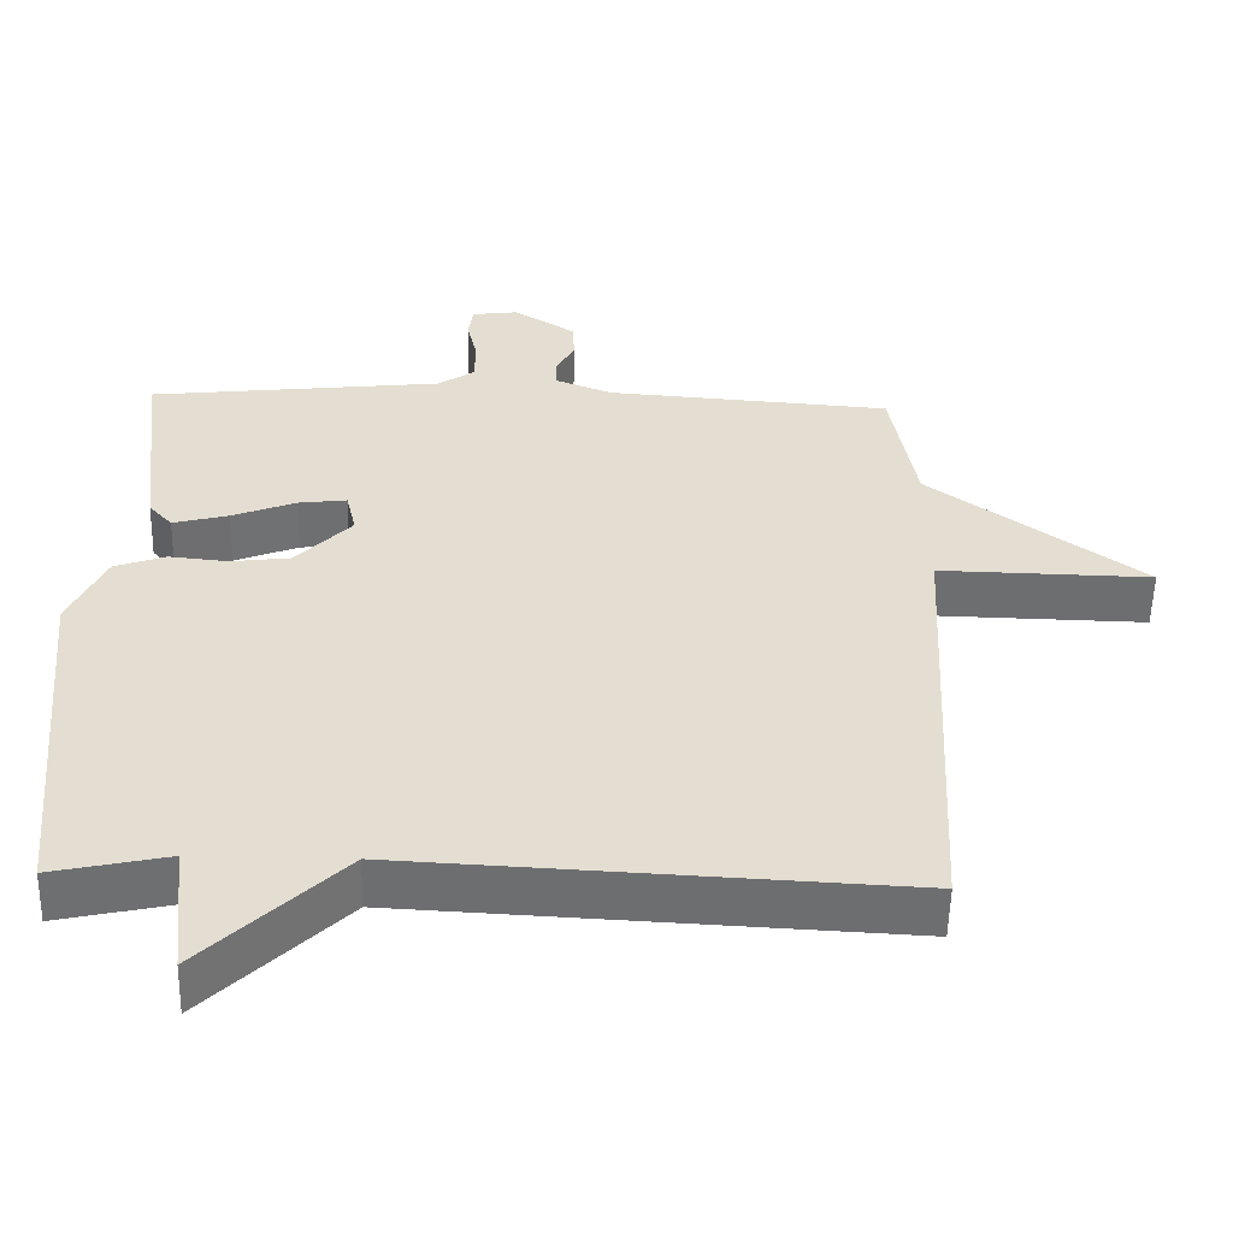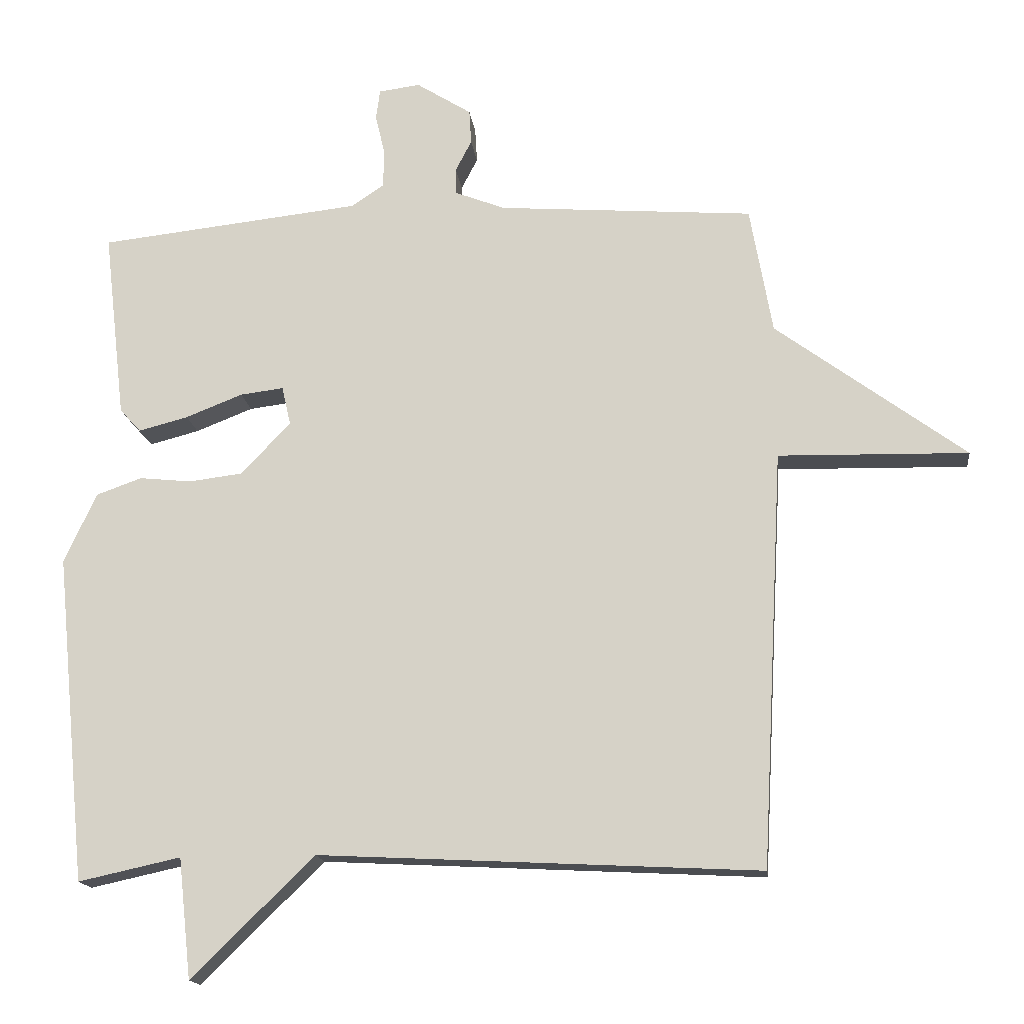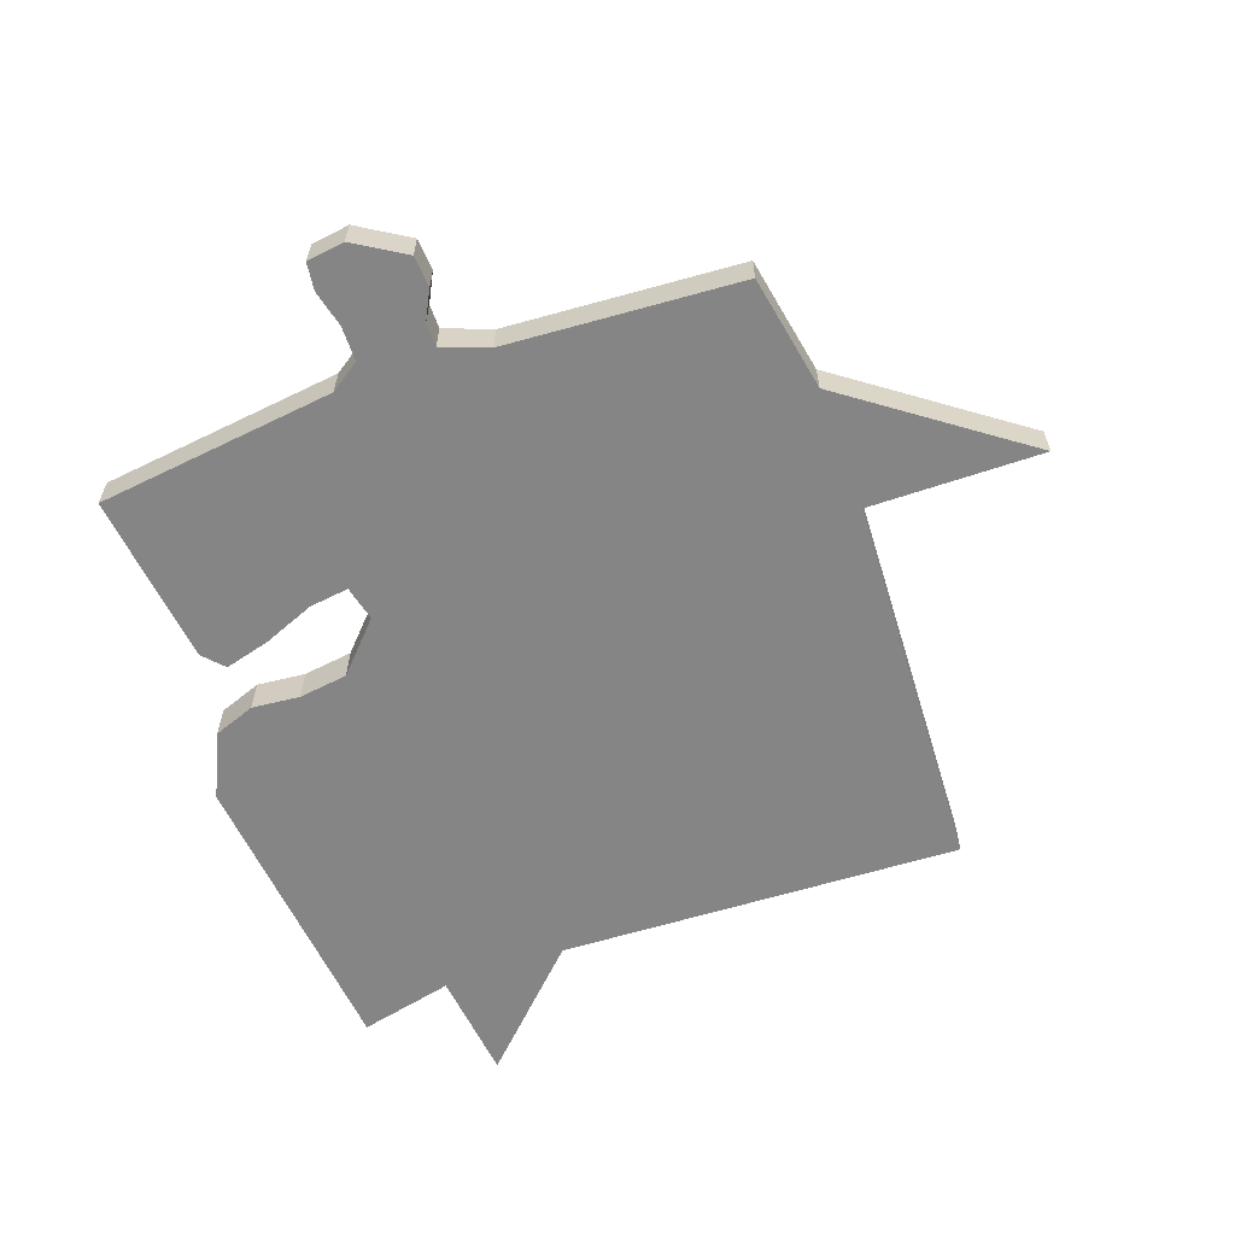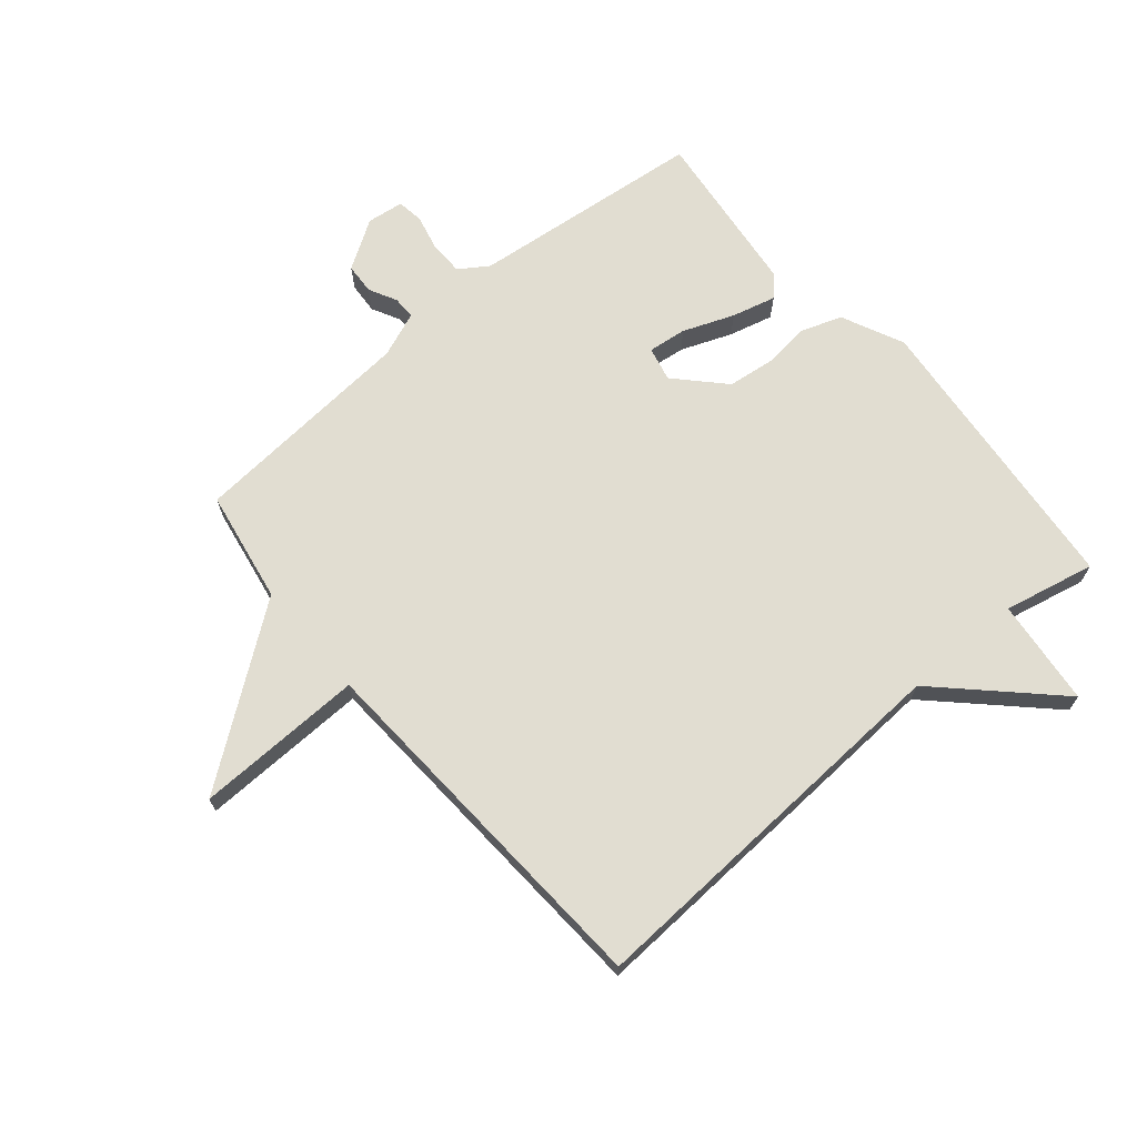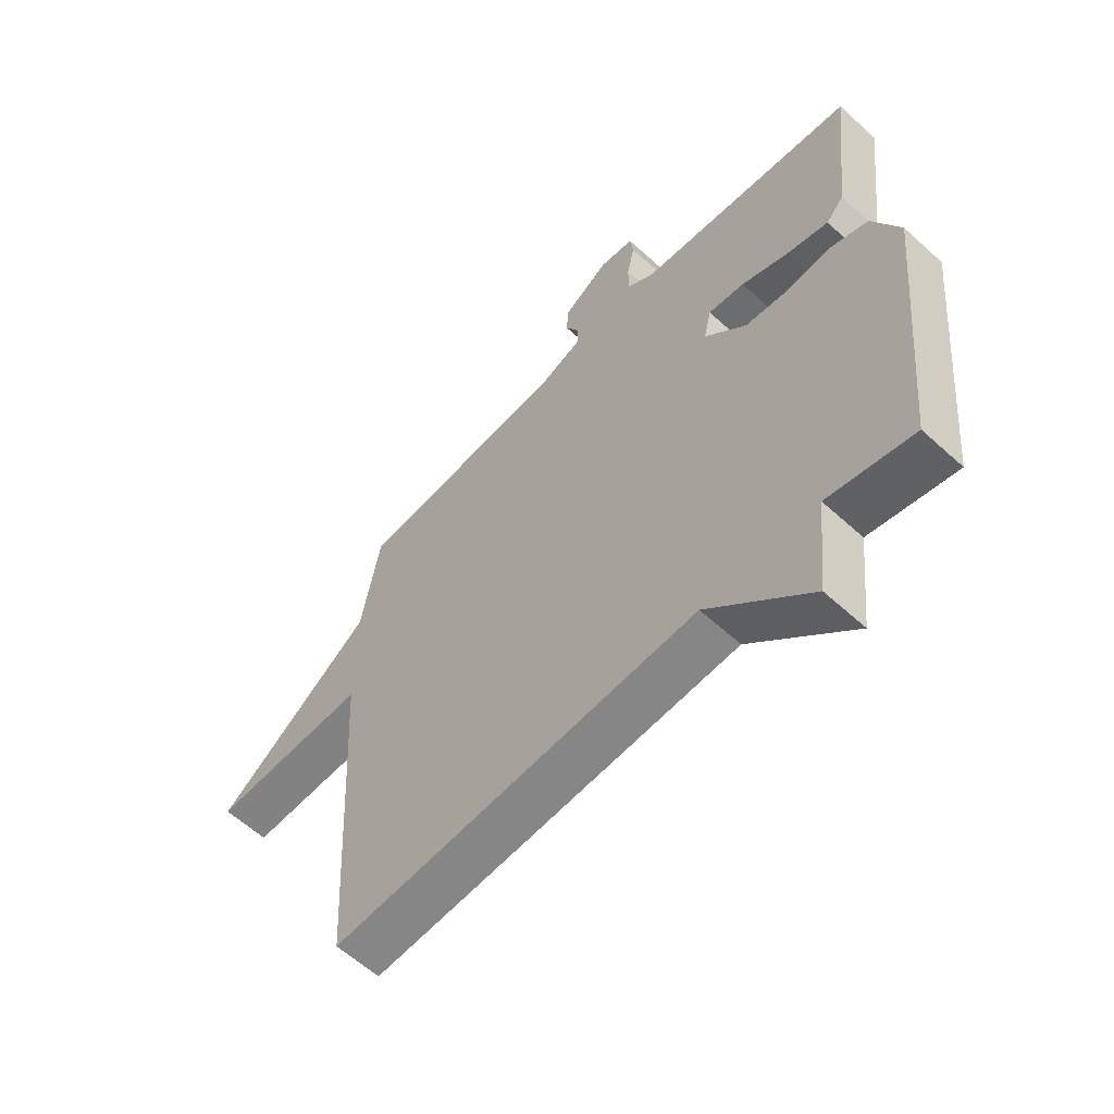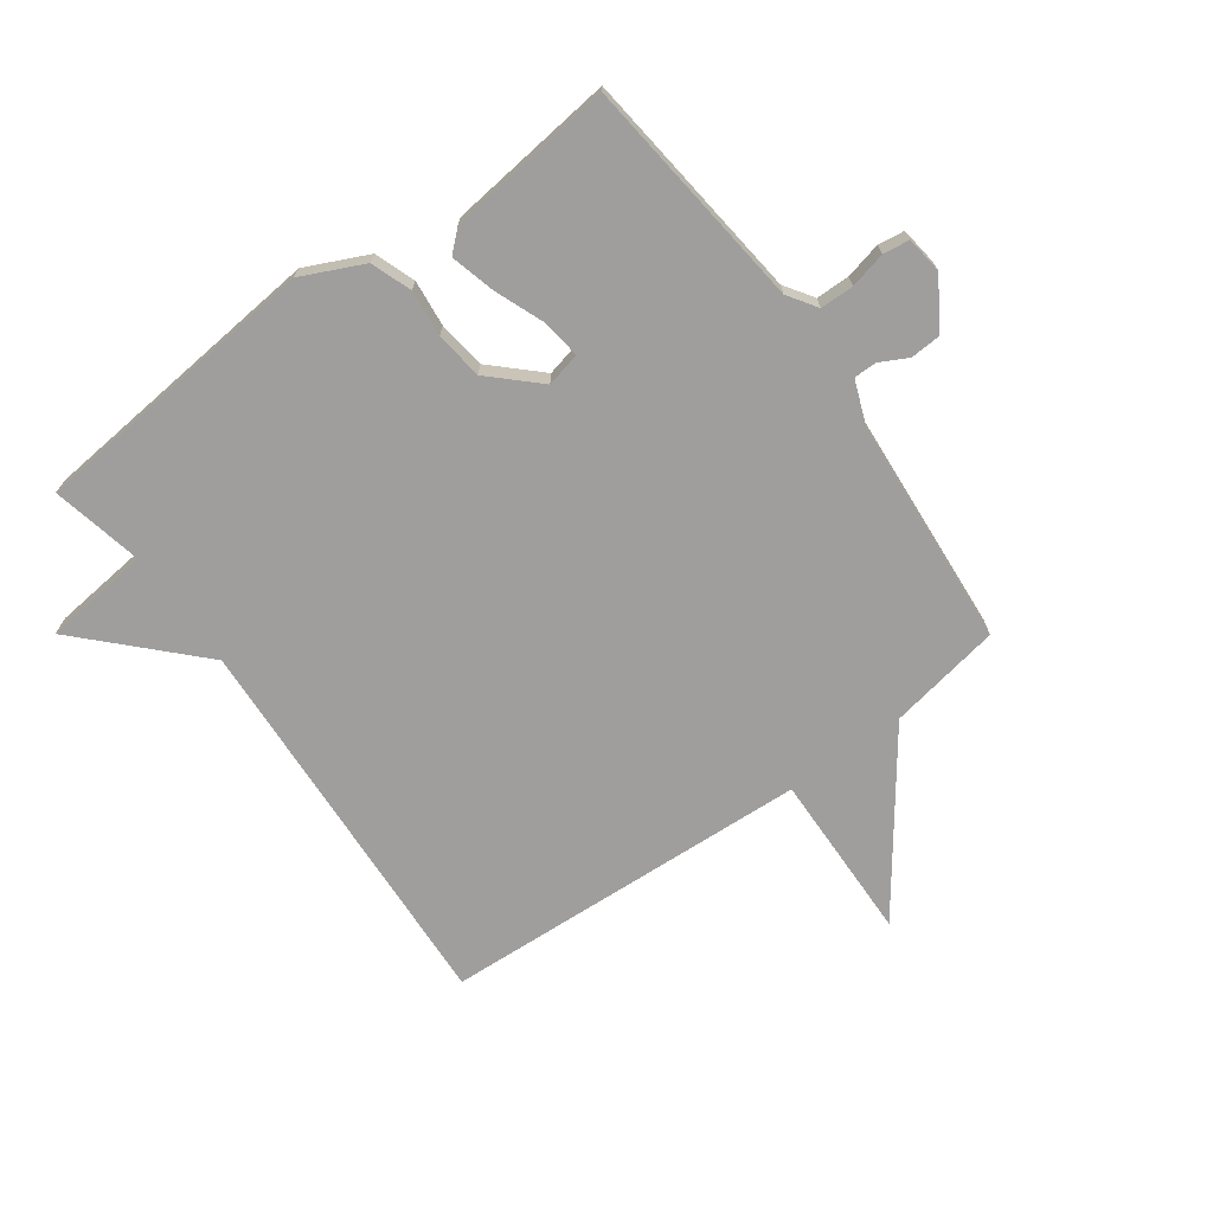
<metadata>
{"format":"obj","ext":"obj","renderer":"f3d","projection":"perspective","resolution":1024,"background":"white","views":[{"elev":-54.4,"azim":-1.3,"up":"+Z"},{"elev":-15.9,"azim":6.7,"up":"+Z"},{"elev":-61.9,"azim":20.1,"up":"+Y"},{"elev":68.9,"azim":139.7,"up":"+Y"},{"elev":-59.7,"azim":-133.1,"up":"+Z"},{"elev":-70.9,"azim":-54.1,"up":"+Y"}]}
</metadata>
<code>
v 0.5 0.07 0.5
v 0.533 0.07 0.313
v 0.813 0.07 0.107
v 0.533 0.07 0.113
v 0.5 0.07 -0.5
v -0.149 0.07 -0.467
v -0.33 0.07 -0.644
v -0.349 0.07 -0.467
v -0.5 0.07 -0.5
v -0.547 0.07 -0.015
v -0.499 0.07 0.088
v -0.432 0.07 0.112
v -0.355 0.07 0.104
v -0.276 0.07 0.114
v -0.203 0.07 0.191
v -0.216 0.07 0.248
v -0.28 0.07 0.24
v -0.364 0.07 0.207
v -0.437 0.07 0.188
v -0.468 0.07 0.222
v -0.5 0.07 0.5
v -0.113 0.07 0.543
v -0.065 0.07 0.575
v -0.064 0.07 0.631
v -0.078 0.07 0.691
v -0.072 0.07 0.735
v -0.011 0.07 0.743
v 0.07 0.07 0.692
v 0.073 0.07 0.641
v 0.049 0.07 0.595
v 0.049 0.07 0.557
v 0.124 0.07 0.528
v 0.5 0 0.5
v 0.533 0 0.313
v 0.813 0 0.107
v 0.533 0 0.113
v 0.5 0 -0.5
v -0.149 0 -0.467
v -0.33 0 -0.644
v -0.349 0 -0.467
v -0.5 0 -0.5
v -0.547 0 -0.015
v -0.499 0 0.088
v -0.432 0 0.112
v -0.355 0 0.104
v -0.276 0 0.114
v -0.203 0 0.191
v -0.216 0 0.248
v -0.28 0 0.24
v -0.364 0 0.207
v -0.437 0 0.188
v -0.468 0 0.222
v -0.5 0 0.5
v -0.113 0 0.543
v -0.065 0 0.575
v -0.064 0 0.631
v -0.078 0 0.691
v -0.072 0 0.735
v -0.011 0 0.743
v 0.07 0 0.692
v 0.073 0 0.641
v 0.049 0 0.595
v 0.049 0 0.557
v 0.124 0 0.528
f 28 29 30
f 27 28 30
f 26 27 30
f 25 26 30
f 24 25 30
f 23 24 30 31
f 22 23 31 32
f 21 22 32
f 20 21 32
f 19 20 32
f 18 19 32
f 17 18 32
f 11 12 13
f 10 11 13
f 9 10 13
f 8 9 13
f 8 13 14
f 7 8 14
f 6 7 14
f 6 14 15
f 5 6 15
f 4 5 15
f 4 15 16
f 3 4 16
f 2 3 16
f 16 17 32 1
f 1 2 16
f 62 61 60
f 62 60 59
f 62 59 58
f 62 58 57
f 62 57 56
f 63 62 56 55
f 64 63 55 54
f 64 54 53
f 64 53 52
f 64 52 51
f 64 51 50
f 64 50 49
f 45 44 43
f 45 43 42
f 45 42 41
f 45 41 40
f 46 45 40
f 46 40 39
f 46 39 38
f 47 46 38
f 47 38 37
f 47 37 36
f 48 47 36
f 48 36 35
f 48 35 34
f 33 64 49 48
f 48 34 33
f 1 33 34 2
f 2 34 35 3
f 3 35 36 4
f 4 36 37 5
f 5 37 38 6
f 6 38 39 7
f 7 39 40 8
f 8 40 41 9
f 9 41 42 10
f 10 42 43 11
f 11 43 44 12
f 12 44 45 13
f 13 45 46 14
f 14 46 47 15
f 15 47 48 16
f 16 48 49 17
f 17 49 50 18
f 18 50 51 19
f 19 51 52 20
f 20 52 53 21
f 21 53 54 22
f 22 54 55 23
f 23 55 56 24
f 24 56 57 25
f 25 57 58 26
f 26 58 59 27
f 27 59 60 28
f 28 60 61 29
f 29 61 62 30
f 30 62 63 31
f 31 63 64 32
f 32 64 33 1

</code>
